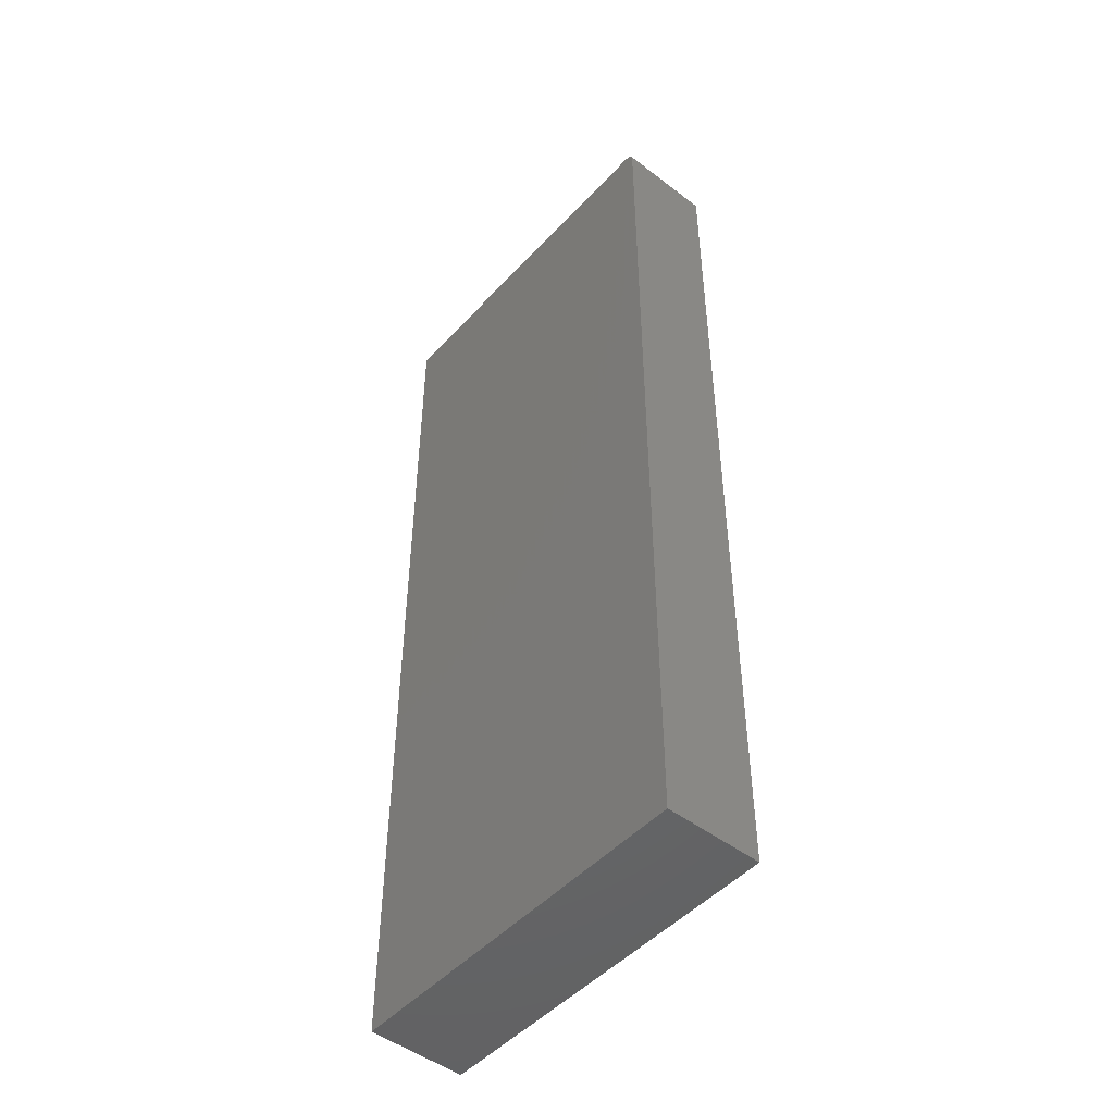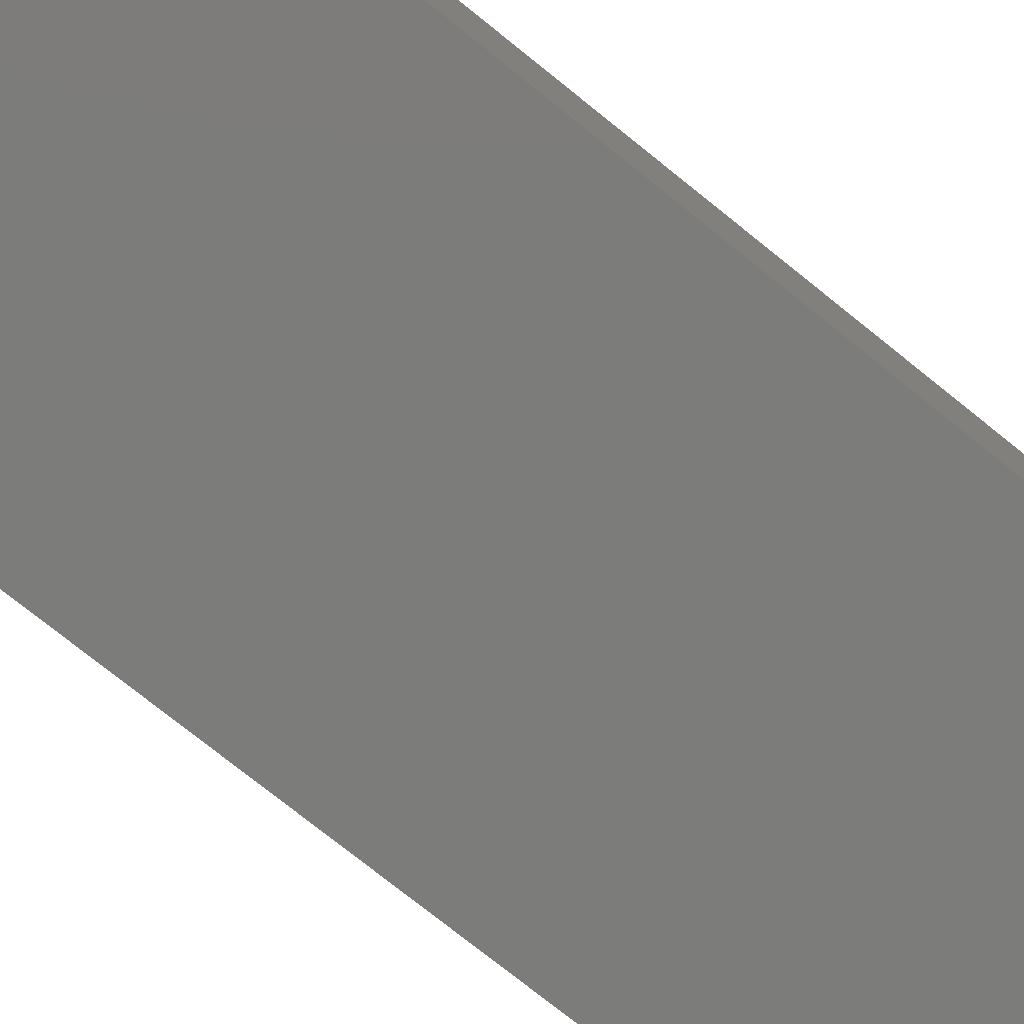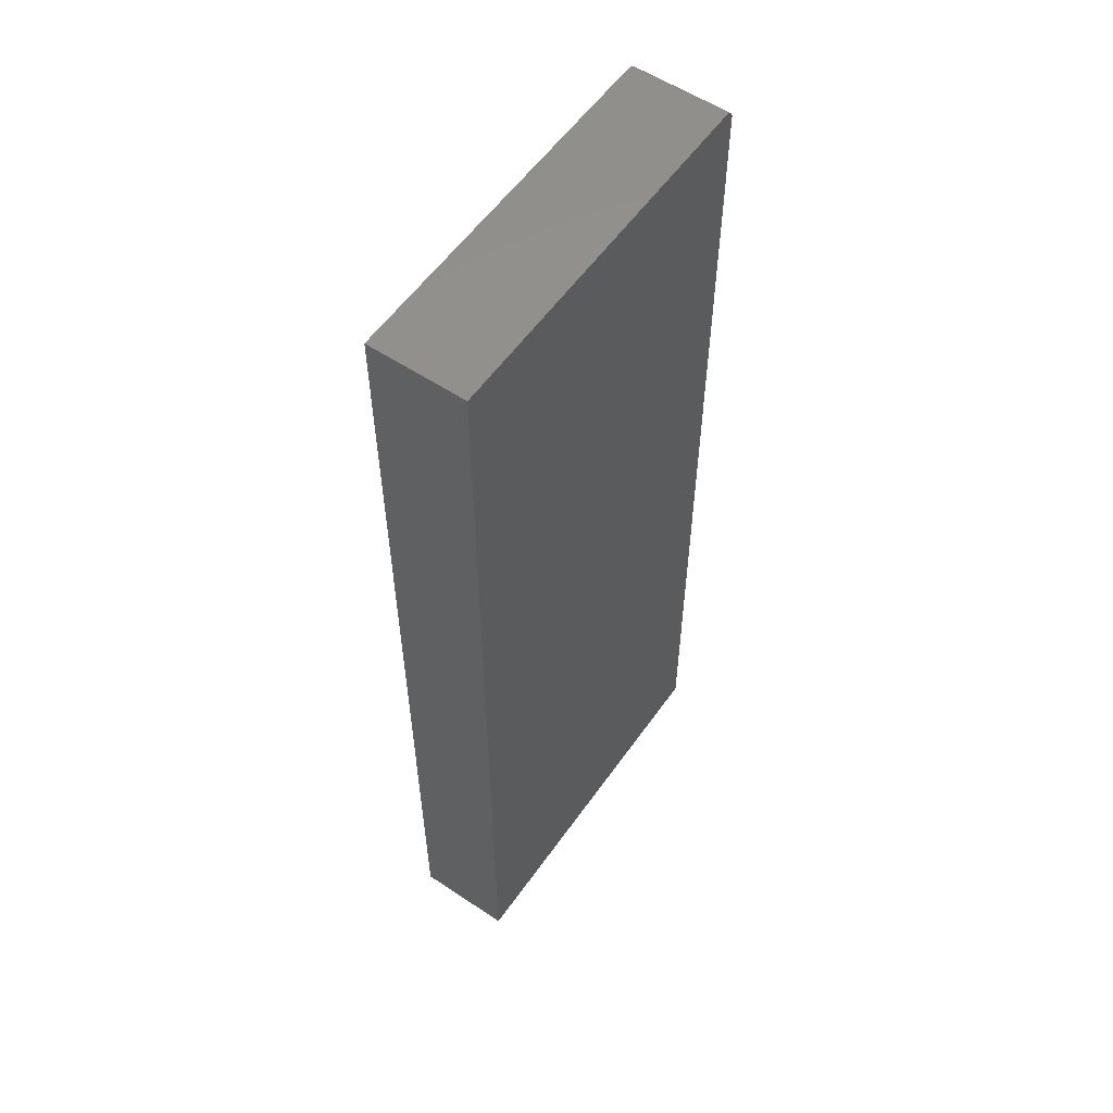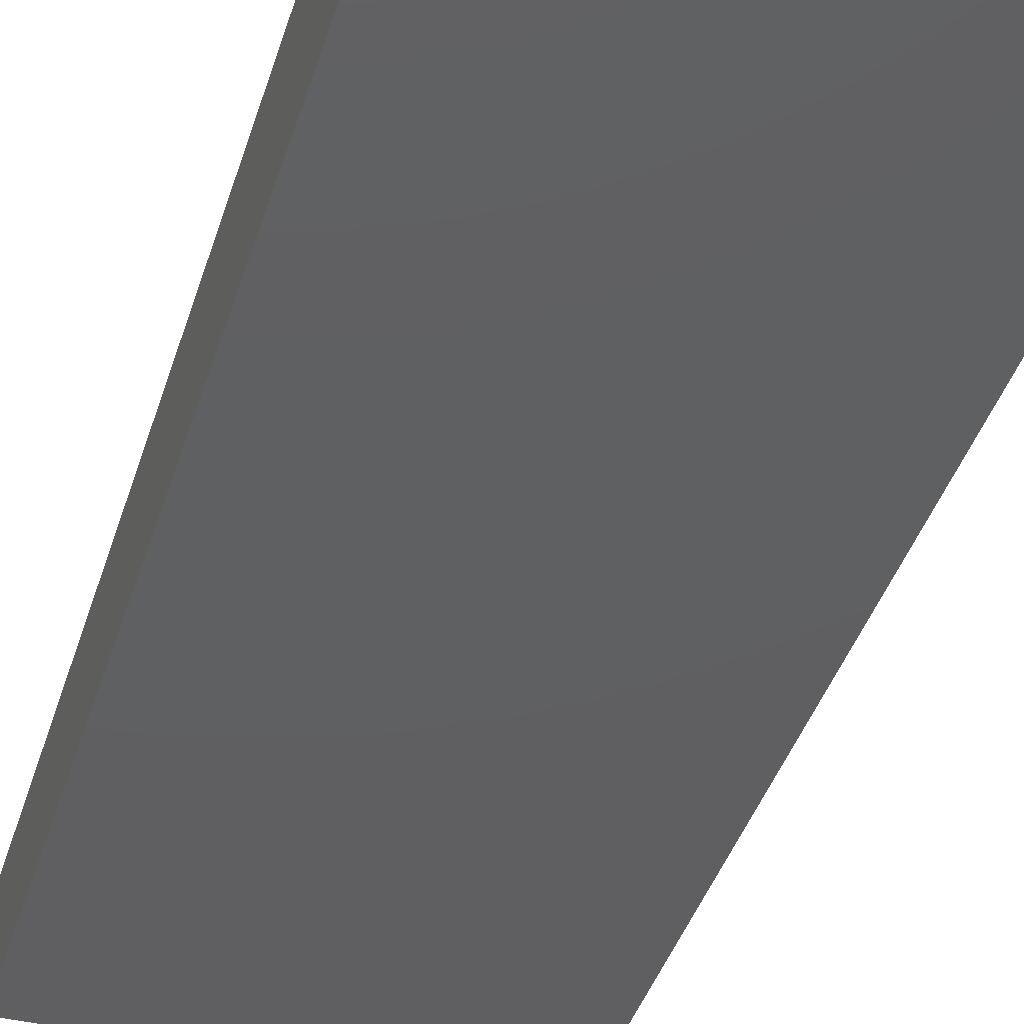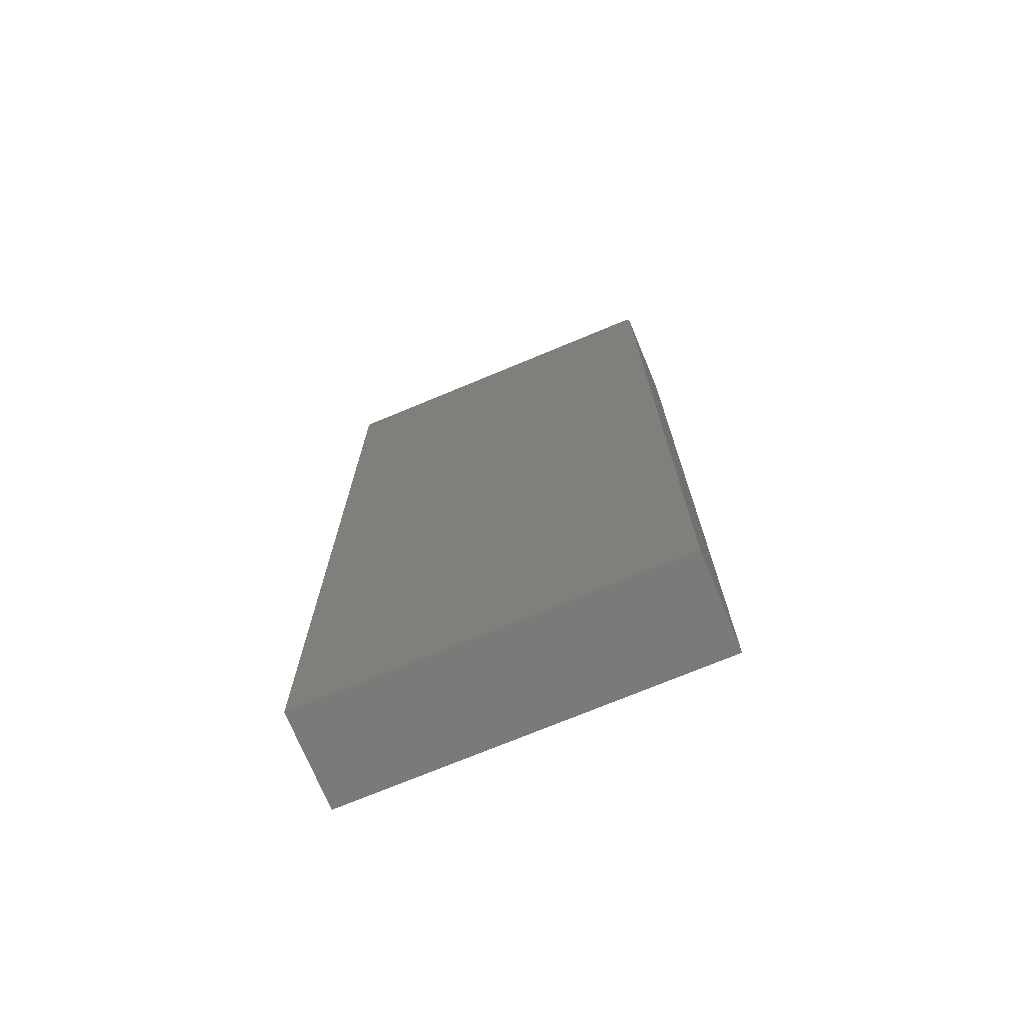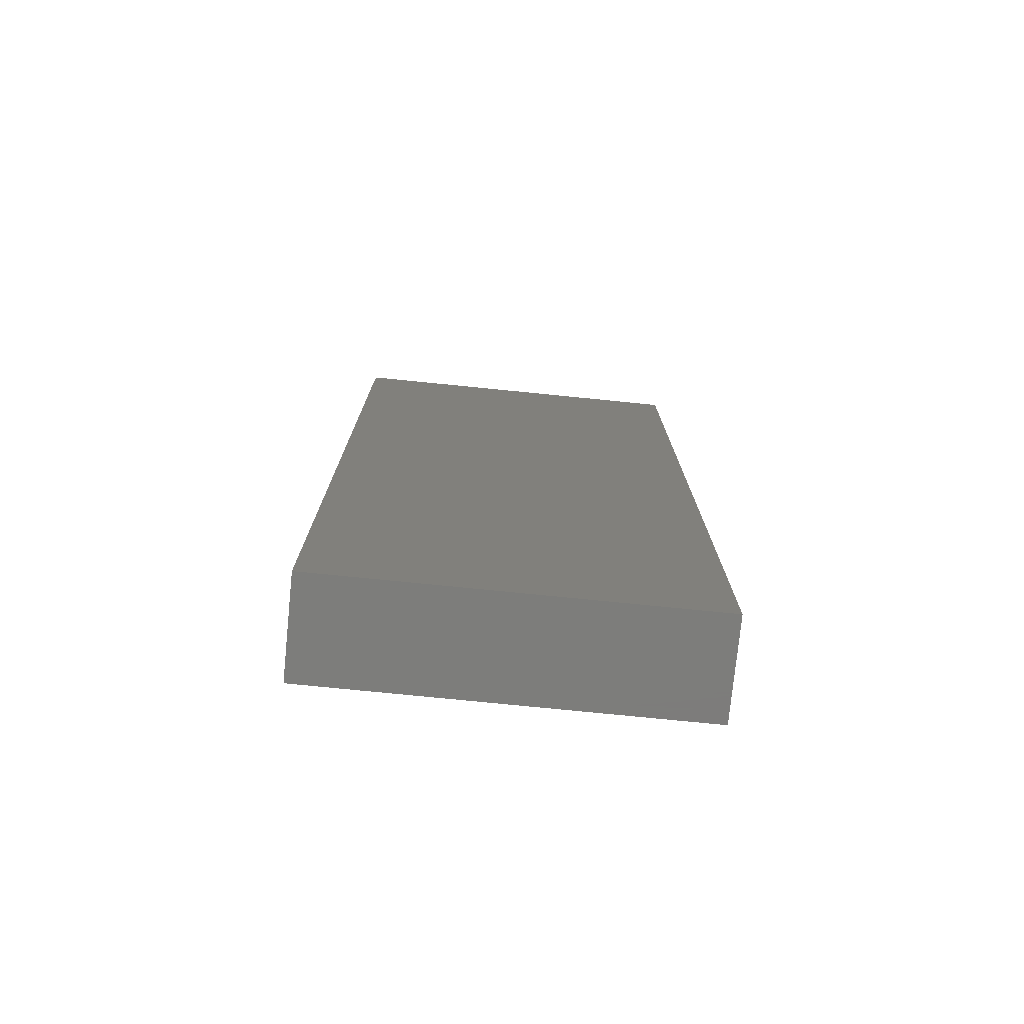
<metadata>
{"format":"stl","ext":"stl","renderer":"f3d","projection":"perspective","resolution":1024,"background":"white","views":[{"elev":-48.7,"azim":-130.4,"up":"+Z"},{"elev":-75.3,"azim":51.2,"up":"+Y"},{"elev":56.7,"azim":124.8,"up":"+Z"},{"elev":-39.5,"azim":163.7,"up":"+Y"},{"elev":-73.0,"azim":-157.4,"up":"+Z"},{"elev":-76.5,"azim":-5.7,"up":"+Z"}]}
</metadata>
<code>
# stl→obj: 24 verts, 44 faces
v -0.1234 -0.425 0.75
v 0.1562 -0.425 0.75
v -0.1234 -0.35 0.75
v 0.1562 -0.35 0.75
v -0.1313 -0.35 0
v -0.1313 -0.425 0
v -0.1313 -0.35 0.7422
v -0.1313 -0.425 0.7422
v 0.1562 -0.35 0
v -0.1311 -0.35 0.7437
v -0.1307 -0.35 0.7452
v -0.1299 -0.35 0.7465
v -0.129 -0.35 0.7477
v -0.1278 -0.35 0.7487
v -0.1264 -0.35 0.7494
v -0.125 -0.35 0.7498
v -0.1299 -0.425 0.7465
v -0.1278 -0.425 0.7487
v -0.129 -0.425 0.7477
v 0.1562 -0.425 0
v -0.1307 -0.425 0.7452
v -0.1311 -0.425 0.7437
v -0.125 -0.425 0.7498
v -0.1264 -0.425 0.7494
f 1 2 3
f 3 2 4
f 5 6 7
f 7 6 8
f 7 9 5
f 10 11 12
f 10 12 13
f 10 13 14
f 10 14 15
f 10 15 16
f 10 16 3
f 4 9 7
f 4 7 10
f 4 10 3
f 17 18 19
f 8 6 20
f 2 18 17
f 2 17 21
f 2 21 22
f 2 22 8
f 2 8 20
f 18 2 1
f 18 1 23
f 18 23 24
f 7 8 10
f 10 8 22
f 10 22 11
f 11 22 21
f 11 21 12
f 12 21 17
f 12 17 13
f 13 17 19
f 13 19 14
f 14 19 18
f 14 18 15
f 15 18 24
f 15 24 16
f 16 24 23
f 16 23 3
f 3 23 1
f 6 5 20
f 20 5 9
f 20 9 2
f 2 9 4

</code>
